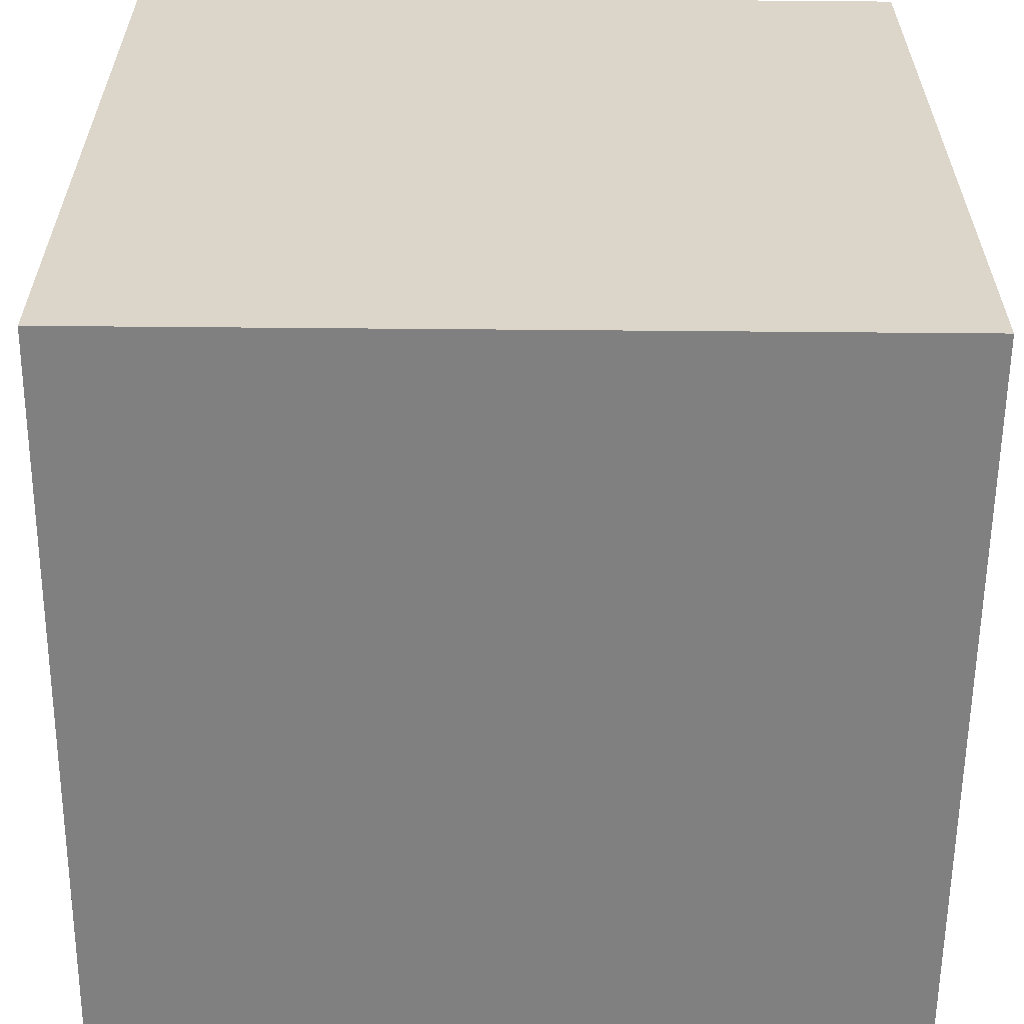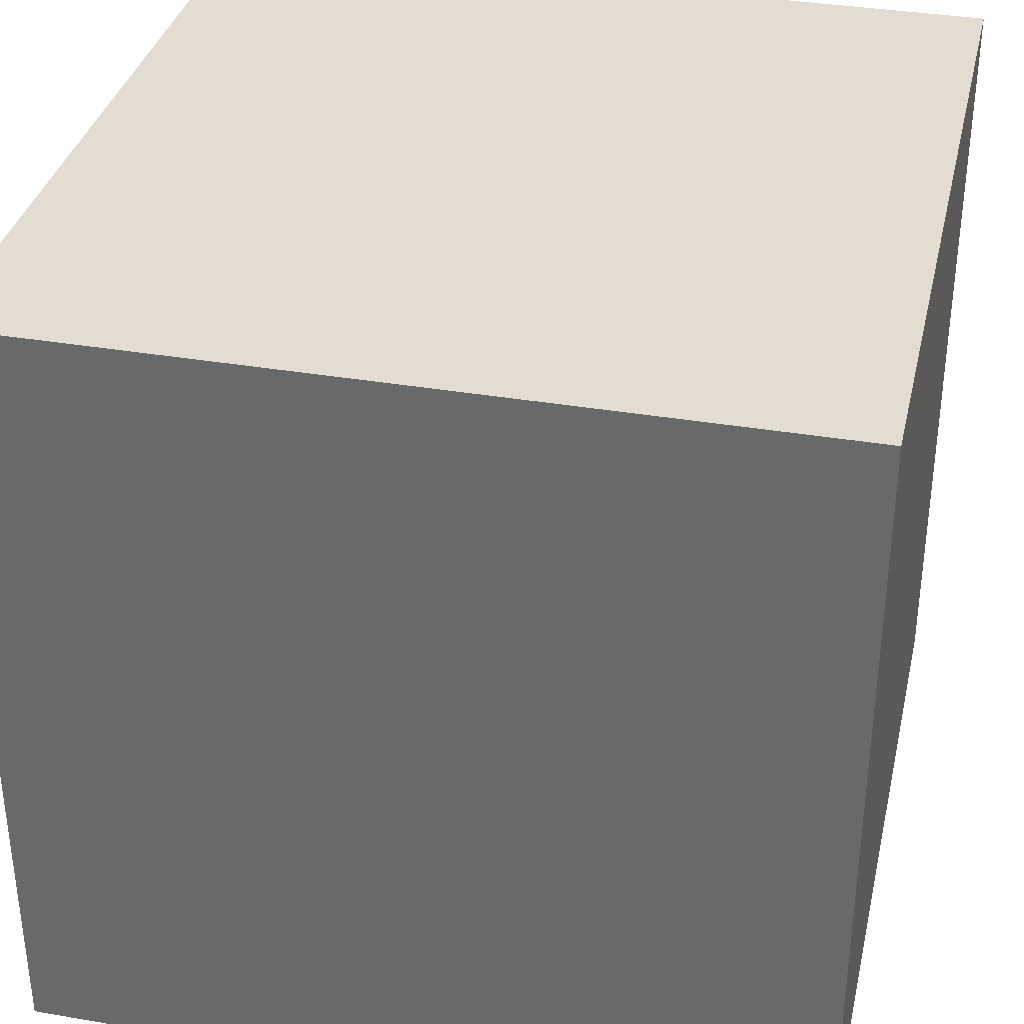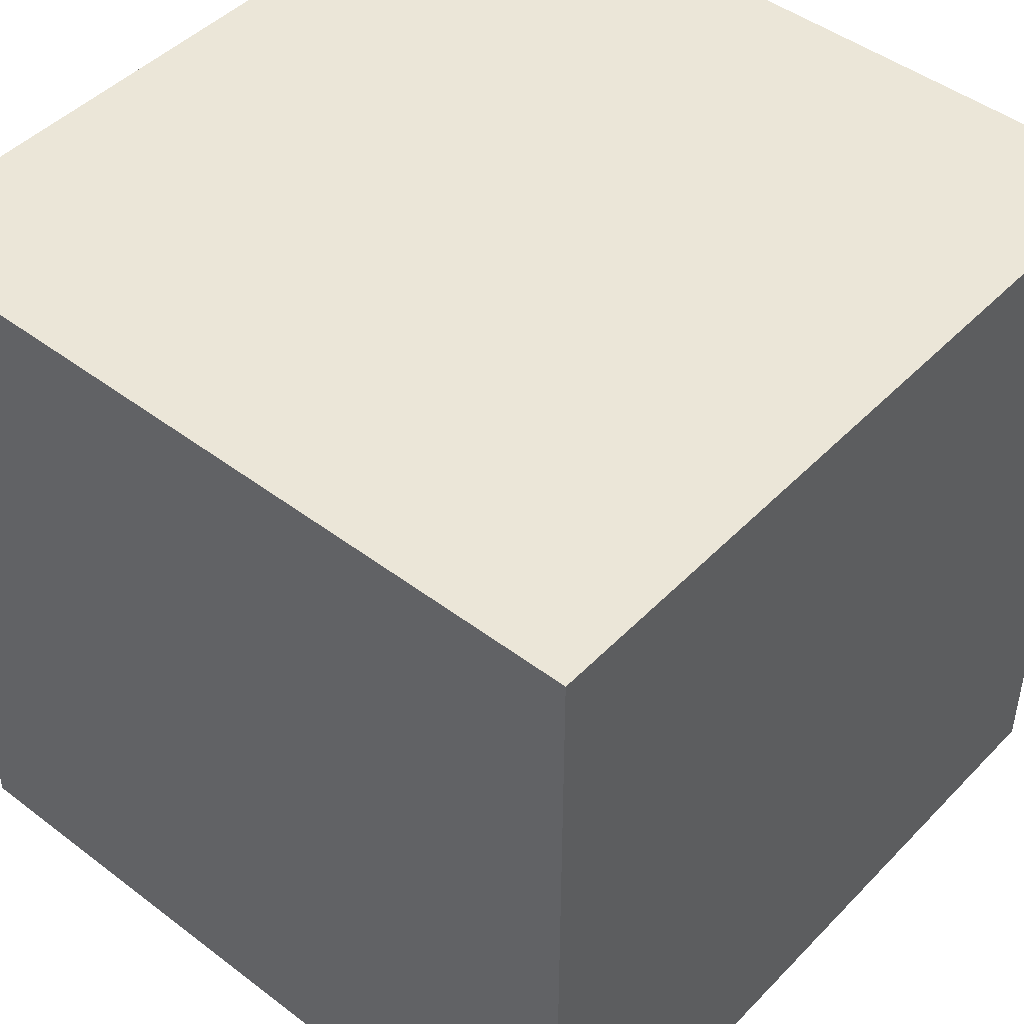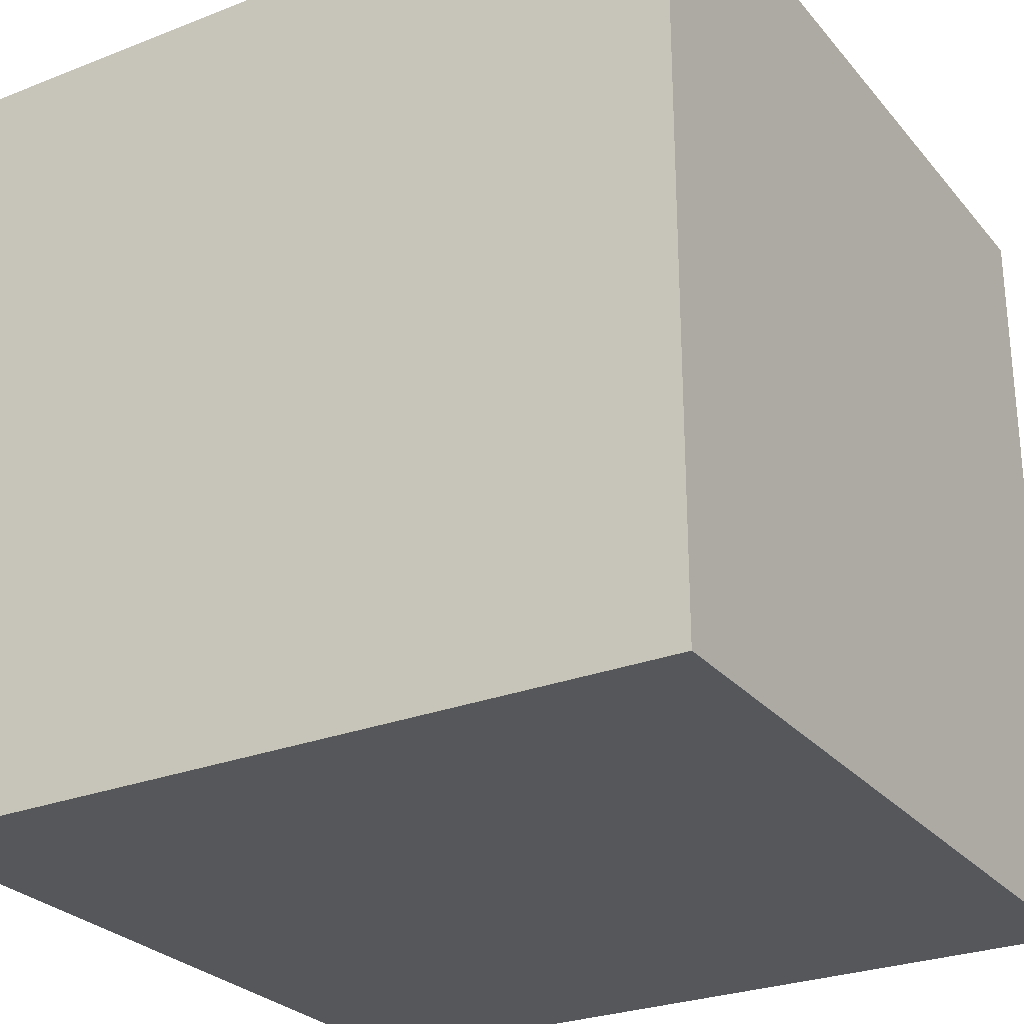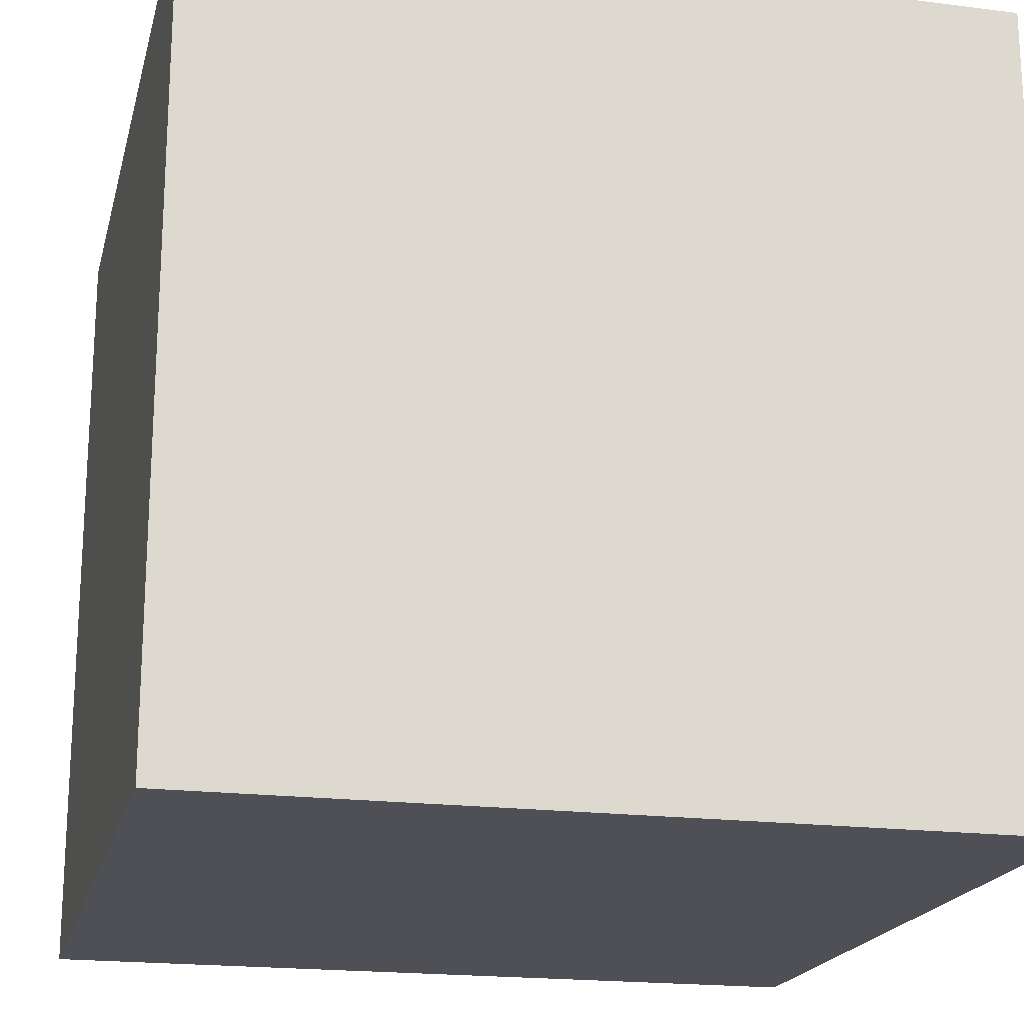
<metadata>
{"format":"obj","ext":"obj","renderer":"f3d","projection":"perspective","resolution":1024,"background":"white","views":[{"elev":-60.0,"azim":179.5,"up":"+Z"},{"elev":35.2,"azim":-167.2,"up":"+Y"},{"elev":46.3,"azim":-49.1,"up":"+Y"},{"elev":-27.2,"azim":31.1,"up":"+Y"},{"elev":-19.4,"azim":166.6,"up":"+Y"}]}
</metadata>
<code>
o Box_Cube.007
v -2 0 2
v -2 4 2
v -2 -0 -2
v -2 4 -2
v 2 0 2
v 2 4 2
v 2 -0 -2
v 2 4 -2
f 2 3 1
f 4 7 3
f 8 5 7
f 6 1 5
f 7 1 3
f 4 6 8
f 2 4 3
f 4 8 7
f 8 6 5
f 6 2 1
f 7 5 1
f 4 2 6

</code>
